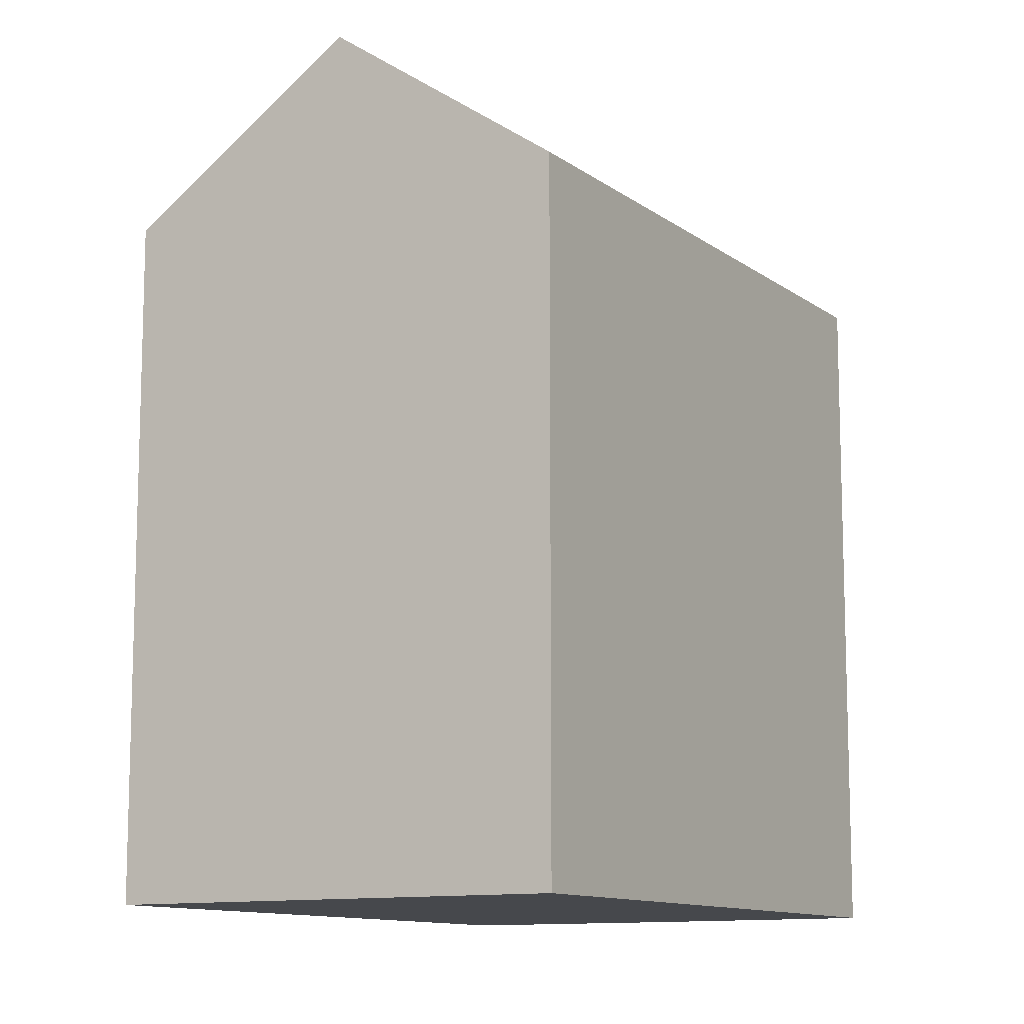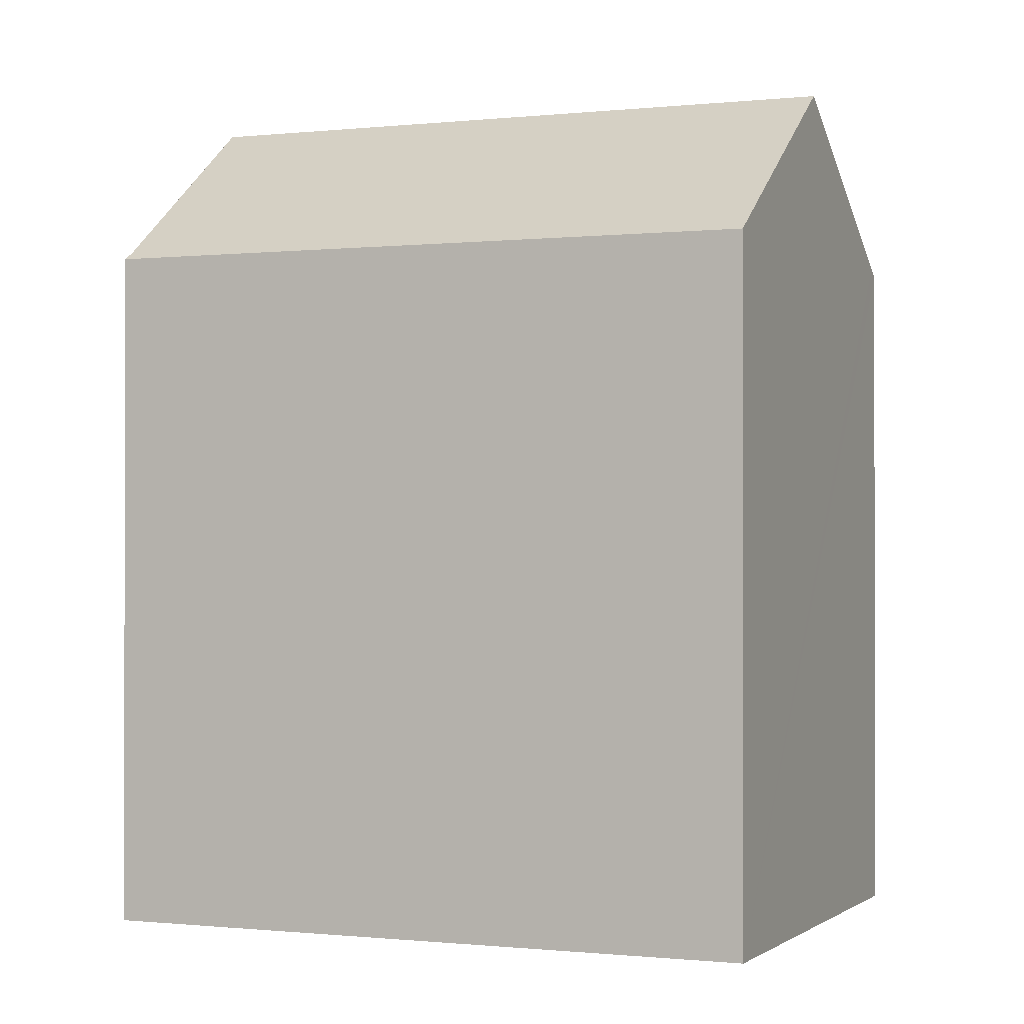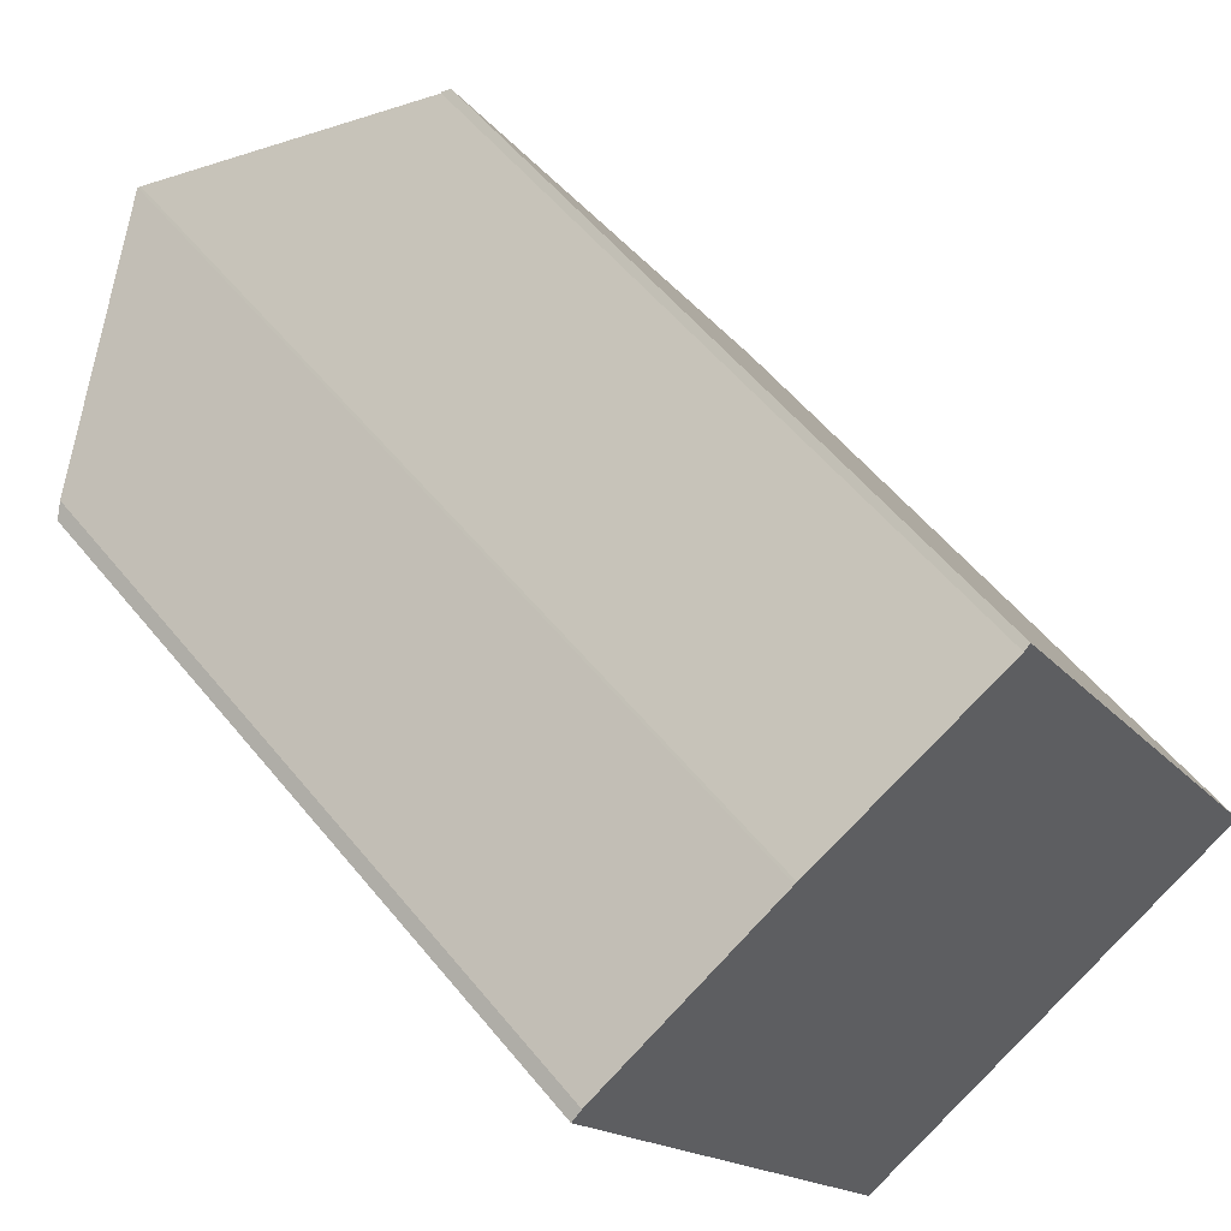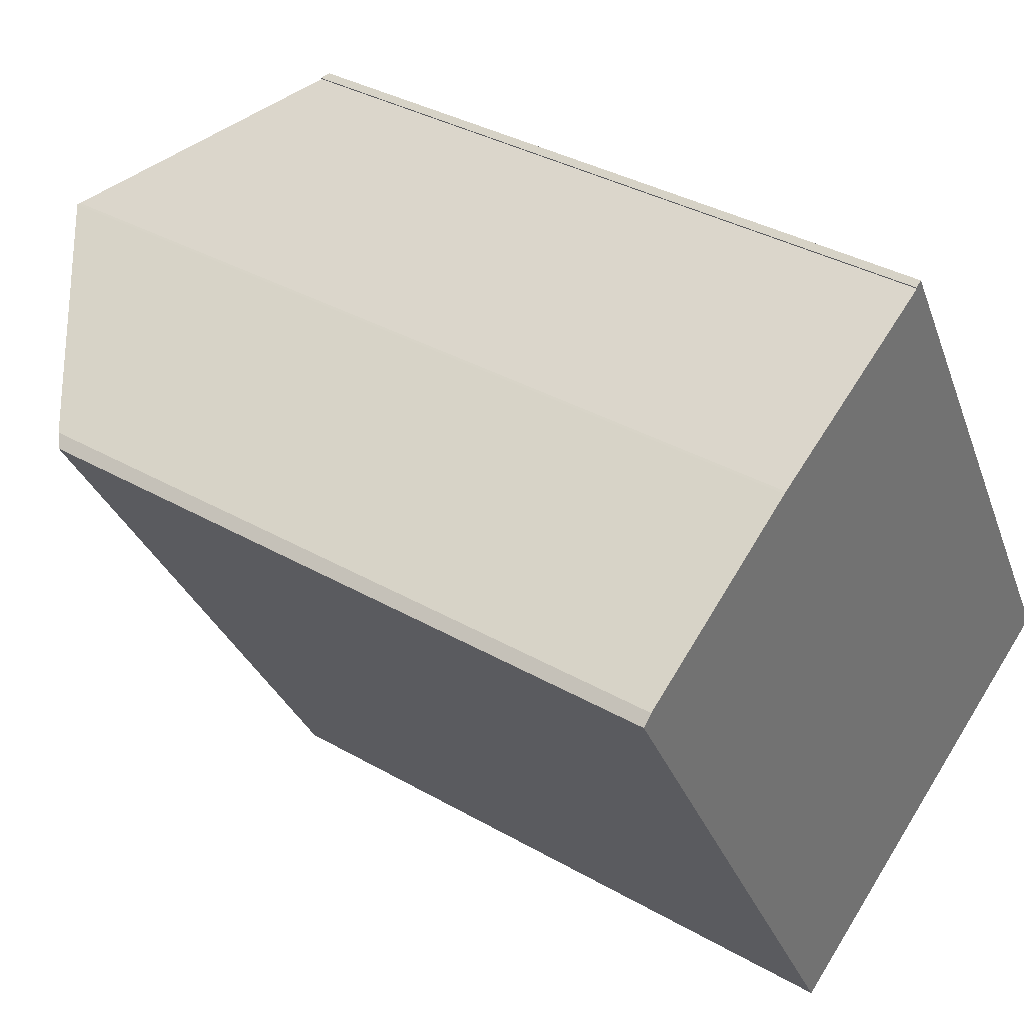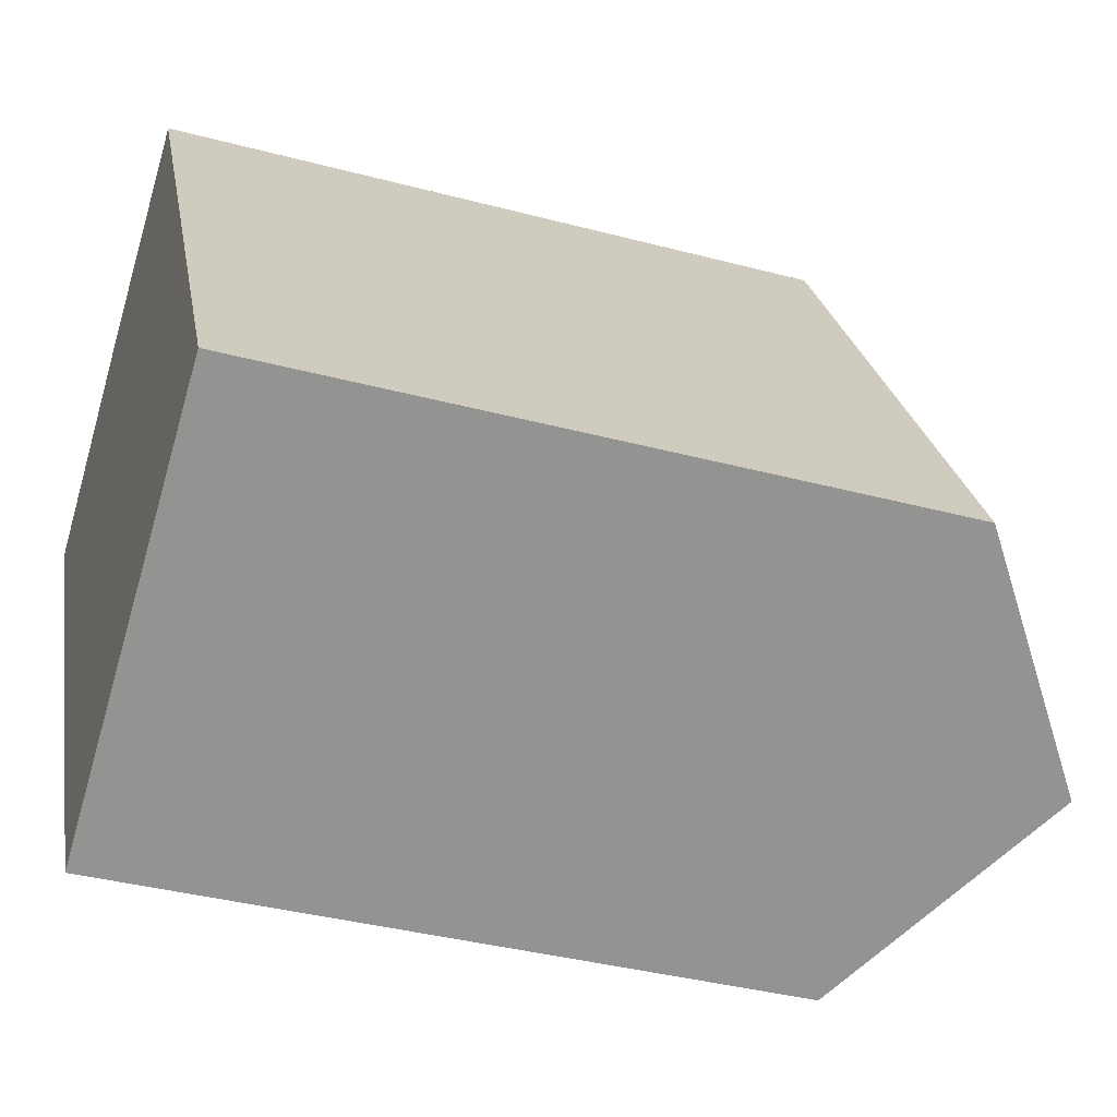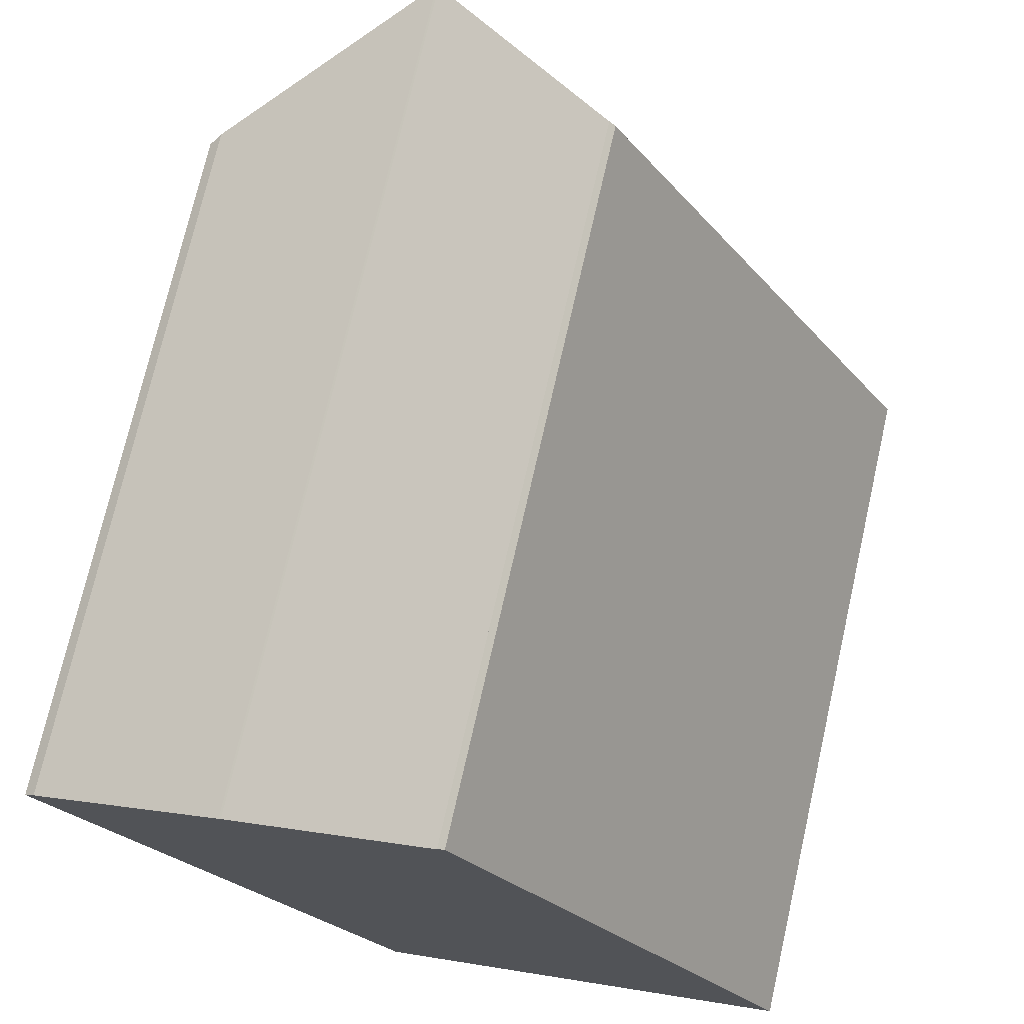
<metadata>
{"format":"obj","ext":"obj","renderer":"f3d","projection":"perspective","resolution":1024,"background":"white","views":[{"elev":-11.3,"azim":-179.2,"up":"+Y"},{"elev":-0.5,"azim":83.1,"up":"+Y"},{"elev":55.1,"azim":-38.2,"up":"+Z"},{"elev":35.2,"azim":-52.6,"up":"+Z"},{"elev":-37.8,"azim":71.3,"up":"+Z"},{"elev":73.2,"azim":12.8,"up":"+Z"}]}
</metadata>
<code>
v  11.62 19.33 6.701
v  11.45 19.48 6.542
v  11.43 19.48 6.585
v  21.1 19.33 -9.691
v  15.27 23.9 -13.03
v  10.44 20.26 6.008
v  5.7 23.9 3.52
v  0 19.34 1.184e-15
v  9.701 19.53 -16.22
v  9.406 19.3 -16.39
v  0.283 19.6 0.268
v  5.763 -2.177e-16 3.556
v  5.763 23.85 3.556
v  11.45 -4.006e-16 6.542
v  10.44 -3.679e-16 6.008
v  11.43 -4.032e-16 6.585
v  11.62 -4.103e-16 6.701
v  5.7 -2.155e-16 3.52
v  0.283 -1.641e-17 0.268
v  0 0 0
v  9.406 1.004e-15 -16.39
v  21.1 5.934e-16 -9.691
v  15.27 7.98e-16 -13.03
v  9.701 9.934e-16 -16.22
g defaultobject
f 1 2 3
f 2 1 4
f 2 4 5
f 6 5 7
f 5 6 2
f 8 9 10
f 9 8 5
f 5 8 7
f 7 8 11
f 12 6 13
f 6 12 2
f 2 12 14
f 14 12 15
f 16 1 3
f 1 16 17
f 18 13 7
f 13 18 12
f 8 19 11
f 19 8 20
f 11 18 7
f 18 11 19
f 14 3 2
f 3 14 16
f 10 20 8
f 20 10 21
f 17 4 1
f 4 17 22
f 4 9 5
f 9 4 22
f 9 22 10
f 10 22 23
f 10 23 21
f 21 23 24
f 16 14 17
f 17 23 22
f 23 17 14
f 23 14 15
f 23 15 12
f 23 12 24
f 24 12 18
f 24 18 19
f 24 19 21
f 21 19 20

</code>
